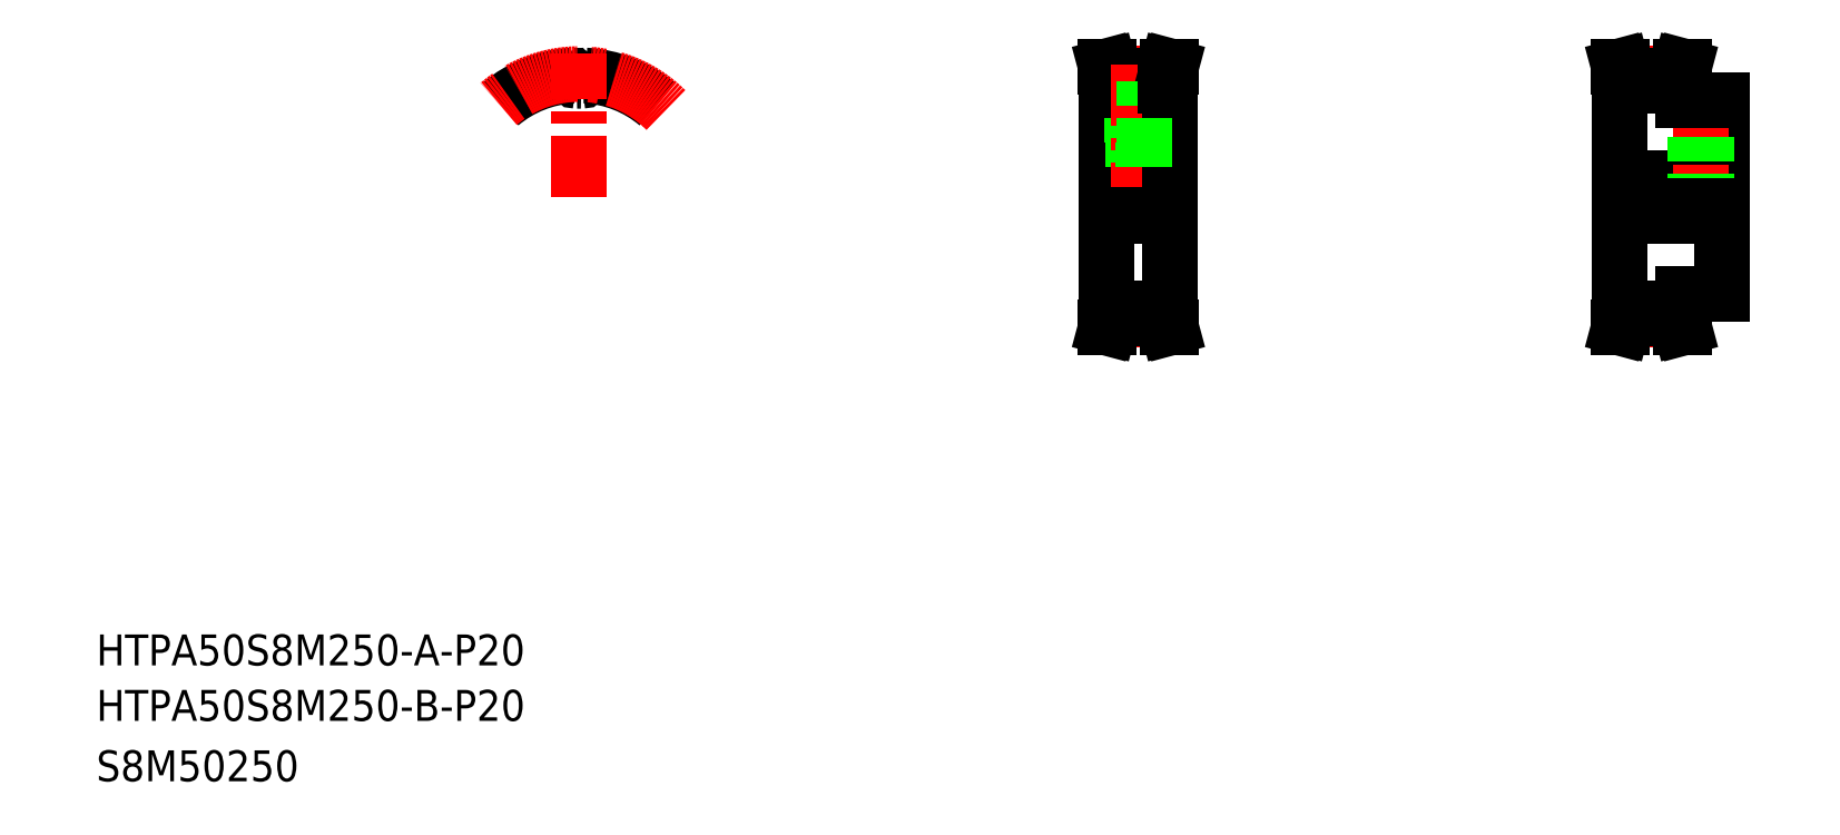
<metadata>
{"format":"dxf","ext":"dxf","renderer":"ezdxf+matplotlib","layout":"modelspace","background":"white","min_lineweight":24,"dpi":150}
</metadata>
<code>
0
SECTION
2
ENTITIES
0
LINE
8
CENTER
10
818.9
20
342.5
30
0
11
891.9
21
342.5
31
0
0
LINE
8
CENTER
10
831.4
20
406.2
30
0
11
859.4
21
406.2
31
0
0
LINE
8
CENTER
10
831.4
20
278.9
30
0
11
859.4
21
278.9
31
0
0
LINE
8
0
10
831.4
20
279.5
30
0
11
859.4
21
279.5
31
0
0
LINE
8
0
10
831.4
20
405.5
30
0
11
859.4
21
405.5
31
0
0
LINE
8
0
10
831.4
20
402.7
30
0
11
859.4
21
402.7
31
0
0
LINE
8
0
10
828.9
20
352.5
30
0
11
881.9
21
352.5
31
0
0
LINE
8
0
10
828.9
20
332.5
30
0
11
881.9
21
332.5
31
0
0
TEXT
8
0
10
40
20
71.28
30
0
40
16
1
HTPA50S8M250-B-P20
0
TEXT
8
0
10
40
20
100
30
0
40
16
1
HTPA50S8M250-A-P20
0
TEXT
8
0
10
40
20
40
30
0
40
16
1
S8M50250
0
LINE
8
CENTER
10
553.2
20
342.5
30
0
11
606.2
21
342.5
31
0
0
LINE
8
CENTER
10
565.7
20
406.2
30
0
11
593.7
21
406.2
31
0
0
LINE
8
CENTER
10
565.7
20
278.9
30
0
11
593.7
21
278.9
31
0
0
LINE
8
0
10
565.7
20
402.7
30
0
11
593.7
21
402.7
31
0
0
LINE
8
0
10
565.7
20
279.5
30
0
11
593.7
21
279.5
31
0
0
LINE
8
0
10
565.7
20
405.5
30
0
11
593.7
21
405.5
31
0
0
LINE
8
0
10
563.2
20
352.5
30
0
11
596.2
21
352.5
31
0
0
LINE
8
0
10
576.4
20
370.5
30
0
11
582.9
21
370.5
31
0
0
LINE
8
0
10
563.2
20
332.5
30
0
11
596.2
21
332.5
31
0
0
LINE
8
0
10
562.8
20
410
30
0
11
564.1
21
405.3
31
0
0
LINE
8
0
10
564.5
20
410
30
0
11
565.7
21
405.5
31
0
0
LINE
8
0
10
563.2
20
400
30
0
11
563.2
21
285
31
0
0
LINE
8
0
10
563.2
20
285
30
0
11
565.7
21
285
31
0
0
LINE
8
0
10
564.5
20
275
30
0
11
565.7
21
279.5
31
0
0
LINE
8
0
10
565.7
20
279.5
30
0
11
565.7
21
285
31
0
0
LINE
8
0
10
564.1
20
279.8
30
0
11
564.1
21
285
31
0
0
LINE
8
0
10
562.8
20
275
30
0
11
564.1
21
279.8
31
0
0
LINE
8
0
10
562.8
20
275
30
0
11
564.5
21
275
31
0
0
LINE
8
0
10
577.2
20
370.5
30
0
11
577.2
21
352.5
31
0
0
LINE
8
0
10
576.7
20
370.5
30
0
11
576.7
21
352.5
31
0
0
LINE
8
0
10
576.4
20
402.7
30
0
11
576.4
21
370.5
31
0
0
LINE
8
0
10
564.1
20
405.3
30
0
11
564.1
21
400
31
0
0
LINE
8
0
10
565.7
20
405.5
30
0
11
565.7
21
400
31
0
0
LINE
8
0
10
563.2
20
400
30
0
11
565.7
21
400
31
0
0
LINE
8
0
10
562.8
20
410
30
0
11
564.5
21
410
31
0
0
LINE
8
CENTER
10
579.7
20
411.2
30
0
11
579.7
21
347.5
31
0
0
LINE
8
0
10
830.2
20
410
30
0
11
831.4
21
405.5
31
0
0
LINE
8
0
10
828.5
20
410
30
0
11
829.8
21
405.3
31
0
0
LINE
8
0
10
595.3
20
405.3
30
0
11
596.6
21
410
31
0
0
LINE
8
0
10
593.7
20
405.5
30
0
11
594.9
21
410
31
0
0
LINE
8
0
10
596.2
20
400
30
0
11
596.2
21
285
31
0
0
LINE
8
0
10
593.7
20
285
30
0
11
596.2
21
285
31
0
0
LINE
8
0
10
593.7
20
279.5
30
0
11
594.9
21
275
31
0
0
LINE
8
0
10
593.7
20
279.5
30
0
11
593.7
21
285
31
0
0
LINE
8
0
10
595.3
20
279.8
30
0
11
595.3
21
285
31
0
0
LINE
8
0
10
595.3
20
279.8
30
0
11
596.6
21
275
31
0
0
LINE
8
0
10
594.9
20
275
30
0
11
596.6
21
275
31
0
0
LINE
8
0
10
582.7
20
370.5
30
0
11
582.7
21
352.5
31
0
0
LINE
8
0
10
582.2
20
370.5
30
0
11
582.2
21
352.5
31
0
0
LINE
8
0
10
582.9
20
402.7
30
0
11
582.9
21
370.5
31
0
0
LINE
8
0
10
593.7
20
400
30
0
11
596.2
21
400
31
0
0
LINE
8
0
10
593.7
20
405.5
30
0
11
593.7
21
400
31
0
0
LINE
8
0
10
595.3
20
405.3
30
0
11
595.3
21
400
31
0
0
LINE
8
0
10
828.9
20
400
30
0
11
828.9
21
285
31
0
0
LINE
8
0
10
828.9
20
285
30
0
11
831.4
21
285
31
0
0
LINE
8
0
10
828.5
20
275
30
0
11
830.2
21
275
31
0
0
LINE
8
0
10
828.5
20
275
30
0
11
829.8
21
279.8
31
0
0
LINE
8
0
10
830.2
20
275
30
0
11
831.4
21
279.5
31
0
0
LINE
8
0
10
829.8
20
279.8
30
0
11
829.8
21
285
31
0
0
LINE
8
0
10
831.4
20
279.5
30
0
11
831.4
21
285
31
0
0
LINE
8
0
10
828.9
20
342.5
30
0
11
828.9
21
342.5
31
0
0
LINE
8
0
10
828.9
20
371.3
30
0
11
828.9
21
371.3
31
0
0
LINE
8
0
10
828.9
20
400
30
0
11
831.4
21
400
31
0
0
LINE
8
0
10
831.4
20
405.5
30
0
11
831.4
21
400
31
0
0
LINE
8
0
10
829.8
20
405.3
30
0
11
829.8
21
400
31
0
0
LINE
8
0
10
594.9
20
410
30
0
11
596.6
21
410
31
0
0
LINE
8
0
10
828.5
20
410
30
0
11
830.2
21
410
31
0
0
LINE
8
0
10
861
20
405.3
30
0
11
862.2
21
410
31
0
0
LINE
8
0
10
859.4
20
405.5
30
0
11
860.6
21
410
31
0
0
LINE
8
0
10
881.9
20
392.5
30
0
11
881.9
21
292.5
31
0
0
LINE
8
0
10
861.9
20
292.5
30
0
11
881.9
21
292.5
31
0
0
LINE
8
0
10
861.9
20
292.5
30
0
11
861.9
21
285
31
0
0
LINE
8
0
10
860.6
20
275
30
0
11
862.2
21
275
31
0
0
LINE
8
0
10
861
20
279.8
30
0
11
862.2
21
275
31
0
0
LINE
8
0
10
861
20
279.8
30
0
11
861
21
285
31
0
0
LINE
8
0
10
859.4
20
279.5
30
0
11
859.4
21
285
31
0
0
LINE
8
0
10
859.4
20
279.5
30
0
11
860.6
21
275
31
0
0
LINE
8
0
10
859.4
20
285
30
0
11
861.9
21
285
31
0
0
LINE
8
CENTER
10
870.9
20
397.5
30
0
11
870.9
21
347.5
31
0
0
LINE
8
0
10
867.9
20
392.5
30
0
11
867.9
21
352.5
31
0
0
LINE
8
0
10
868.4
20
392.5
30
0
11
868.4
21
352.5
31
0
0
LINE
8
0
10
873.9
20
392.5
30
0
11
873.9
21
352.5
31
0
0
LINE
8
0
10
873.3
20
392.5
30
0
11
873.3
21
352.5
31
0
0
LINE
8
0
10
861.9
20
392.5
30
0
11
881.9
21
392.5
31
0
0
LINE
8
0
10
861
20
405.3
30
0
11
861
21
400
31
0
0
LINE
8
0
10
859.4
20
405.5
30
0
11
859.4
21
400
31
0
0
LINE
8
0
10
859.4
20
400
30
0
11
861.9
21
400
31
0
0
LINE
8
0
10
861.9
20
400
30
0
11
861.9
21
392.5
31
0
0
LINE
8
0
10
860.6
20
410
30
0
11
862.2
21
410
31
0
0
ARC
8
0
10
290
20
342.5
30
0
40
62.97
50
50
51
86.99
0
ARC
8
0
10
290
20
342.5
30
0
40
60.14
50
90
51
91.15
0
ARC
8
0
10
292.6
20
406.1
30
0
40
5.3
50
194.1
51
218.9
0
ARC
8
0
10
288.8
20
403.1
30
0
40
0.4
50
218.9
51
271.1
0
ARC
8
0
10
286.7
20
404.7
30
0
40
0.75
50
14.05
51
93.01
0
ARC
8
0
10
291.2
20
403.1
30
0
40
0.4
50
268.9
51
321.1
0
ARC
8
0
10
293.2
20
404.7
30
0
40
0.75
50
86.99
51
165.9
0
ARC
8
0
10
287.4
20
406.1
30
0
40
5.3
50
321.1
51
345.9
0
ARC
8
0
10
290
20
342.5
30
0
40
60.14
50
88.85
51
90
0
ARC
8
0
10
290
20
342.5
30
0
40
62.97
50
93.01
51
130
0
ARC
8
CENTER
10
290
20
342.5
30
0
40
63.66
50
45
51
135
0
LINE
8
CENTER
10
290
20
342.5
30
0
11
290
21
417
31
0
0
ENDSEC
0
EOF

</code>
